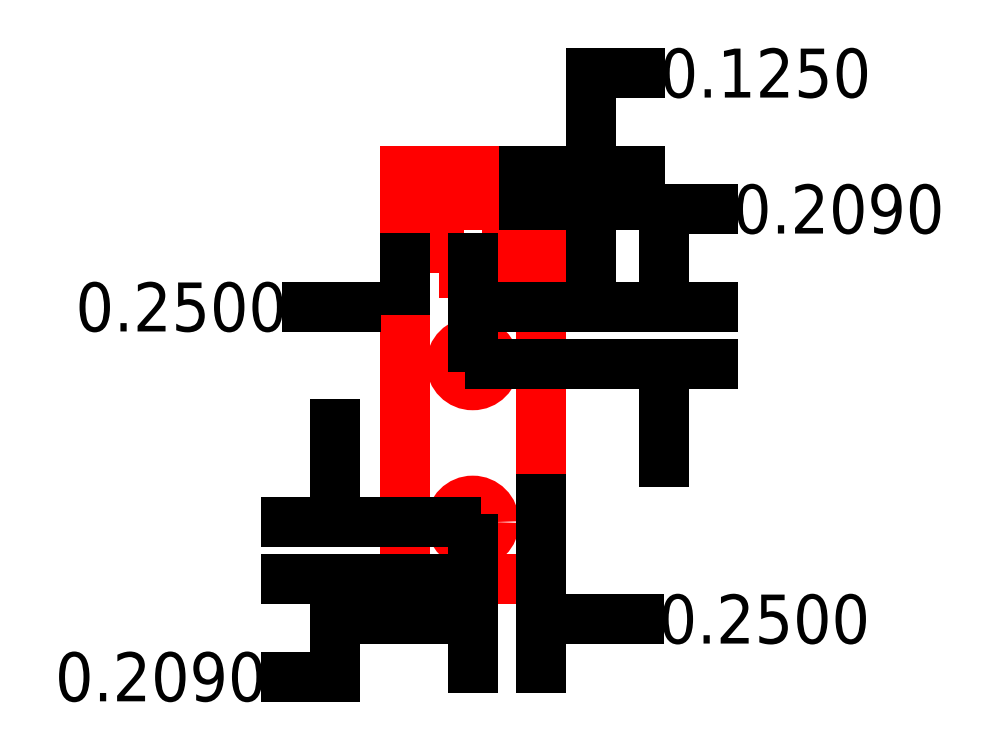
<metadata>
{"format":"dxf","ext":"dxf","renderer":"ezdxf+matplotlib","layout":"modelspace","background":"white","min_lineweight":24,"dpi":150}
</metadata>
<code>
0
SECTION
2
ENTITIES
0
LWPOLYLINE
8
0
90
        4
70
     1
43
0
10
4.154
20
36.55
10
4.654
20
36.55
10
4.654
20
38.05
10
4.154
20
38.05
0
LWPOLYLINE
8
0
90
        4
70
     1
43
0
10
4.154
20
38.05
10
4.654
20
38.05
10
4.654
20
38.05
10
4.154
20
38.05
0
LWPOLYLINE
8
0
90
        4
70
     1
43
0
10
4.279
20
37.68
10
4.529
20
37.68
10
4.529
20
37.93
10
4.279
20
37.93
0
DIMENSION
360
4457
8
dimensions
2
*D112
10
4.838
20
38.05
30
0
11
5.48
21
38.41
31
0
70
    32
71
     5
42
0.125
3
Standard
13
4.529
23
37.93
33
0
14
4.529
24
38.05
34
0
50
90
0
CIRCLE
8
0
10
4.404
20
37.35
30
0
40
0.07874
0
DIMENSION
360
44F8
8
dimensions
2
*D115
10
4.154
20
37.55
30
0
11
3.332
21
37.55
31
0
70
    32
71
     5
42
0.25
3
Standard
13
4.404
23
37.35
33
0
14
4.154
24
37.55
34
0
0
CIRCLE
8
0
10
4.404
20
36.76
30
0
40
0.07874
0
DIMENSION
360
452D
8
dimensions
2
*D117
10
4.654
20
36.41
30
0
11
5.476
21
36.41
31
0
70
    32
71
     5
42
0.25
3
Standard
13
4.404
23
36.76
33
0
14
4.654
24
36.91
34
0
0
DIMENSION
360
4552
8
dimensions
2
*D118
10
5.107
20
37.55
30
0
11
5.749
21
37.91
31
0
70
    32
71
     5
42
0.209
3
Standard
13
4.404
23
37.35
33
0
14
4.404
24
37.55
34
0
50
90
0
DIMENSION
360
456E
8
dimensions
2
*D119
10
3.899
20
36.55
30
0
11
3.257
21
36.19
31
0
70
    32
71
     5
42
0.209
3
Standard
13
4.404
23
36.76
33
0
14
4.404
24
36.55
34
0
50
90
0
ENDSEC
0
EOF

</code>
